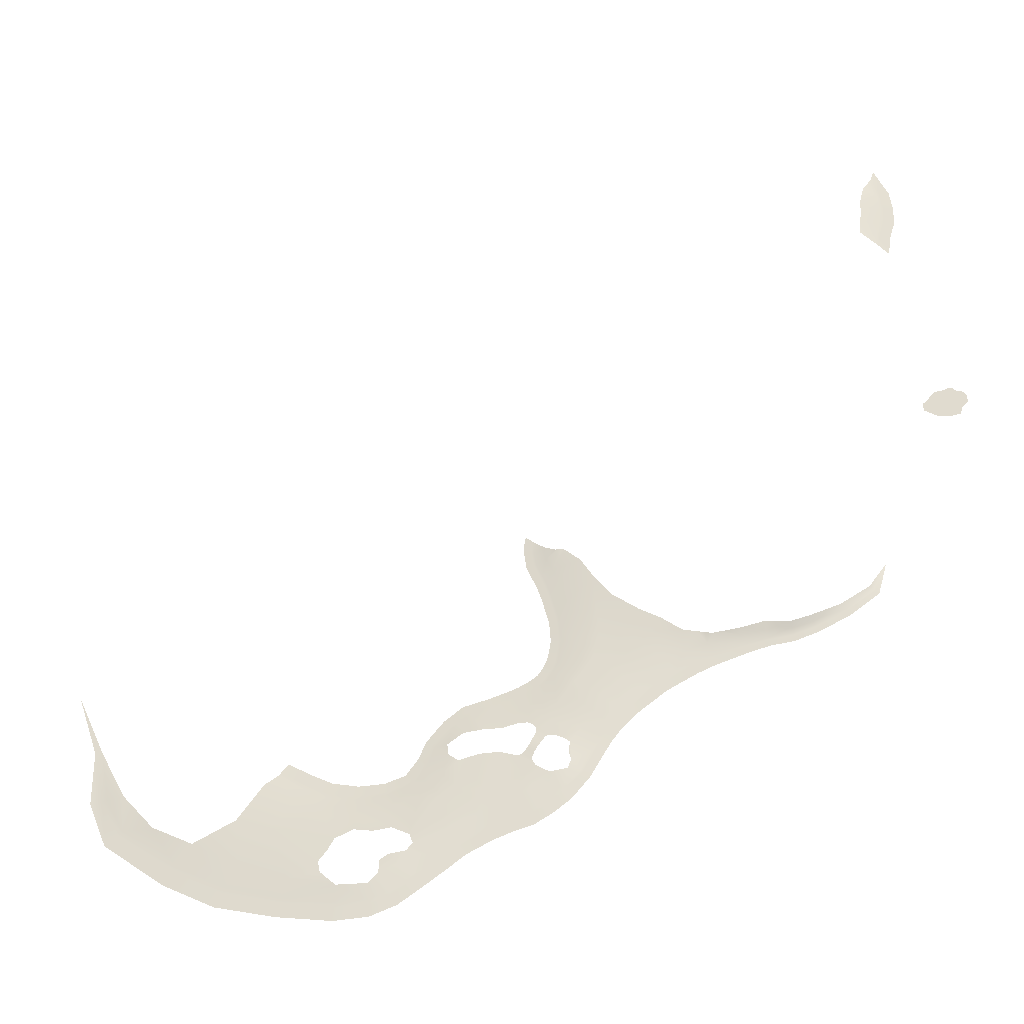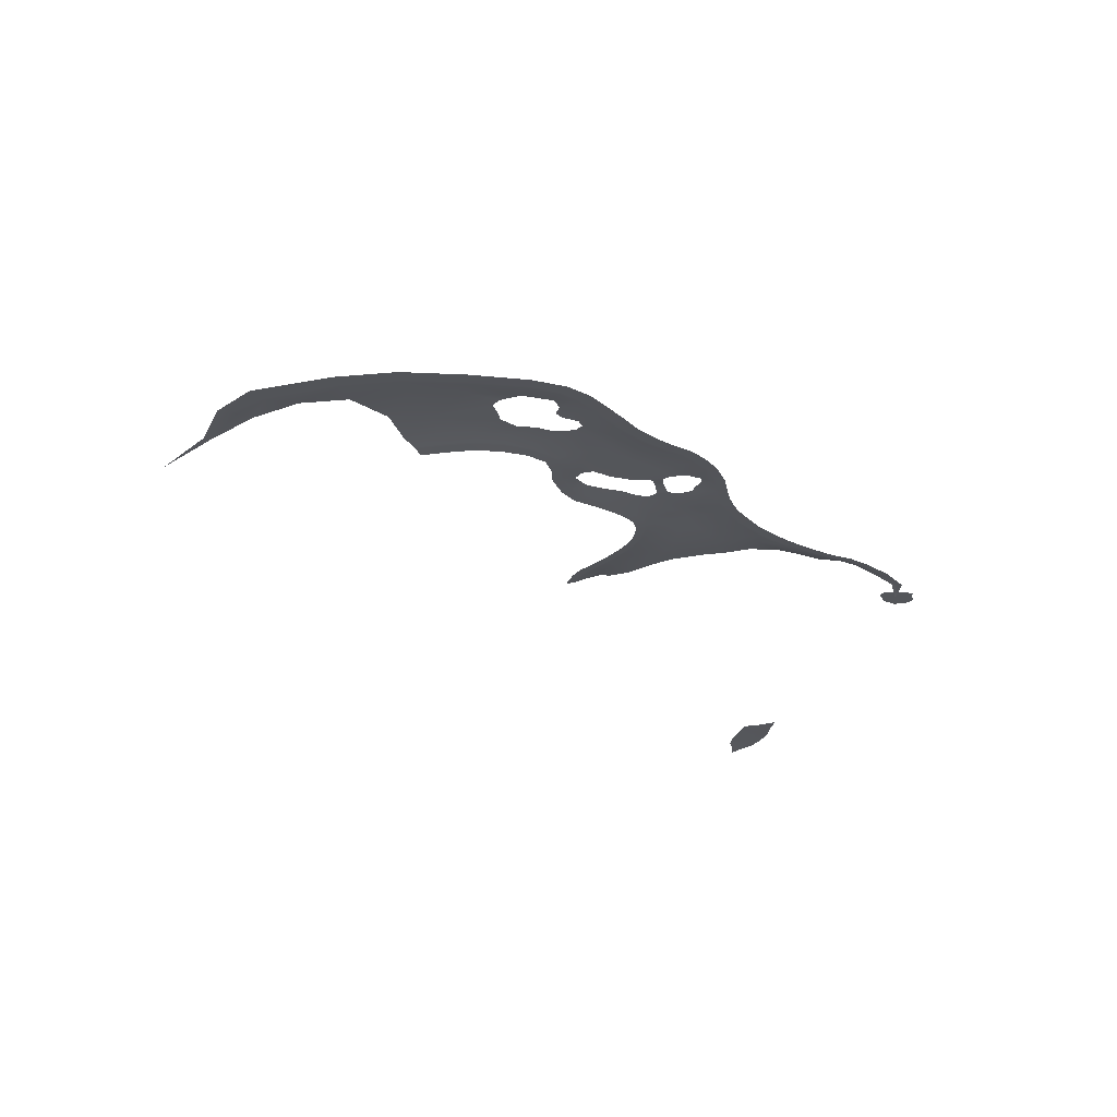
<metadata>
{"format":"obj","ext":"obj","renderer":"f3d","projection":"perspective","resolution":1024,"background":"white","views":[{"elev":-36.5,"azim":-166.5,"up":"+Z"},{"elev":-25.3,"azim":159.8,"up":"+Y"}]}
</metadata>
<code>
o FP_jog_island.mo.028
v -47.8 -0.5275 43.47
v -49.07 -0.64 43.92
v -48.44 -0.64 45.51
v -49.23 -0.5275 39.03
v -48.68 -0.49 38.94
v -49.45 -0.5275 35.35
v -48.83 -0.49 35.3
v -49.23 -0.5275 31.66
v -48.56 -0.49 31.69
v -48.19 -0.5275 28.23
v -47.53 -0.49 28.32
v -47.76 -0.4973 26.32
v -47.23 -0.4547 27.01
v -50.88 -0.64 39.34
v -51.31 -0.64 35.5
v -51.23 -0.64 31.59
v -50.16 -0.64 27.99
v -49.53 -0.64 23.94
v -44.73 -0.09 29.94
v -44.88 -0.09314 31.78
v -45.02 -0.09 33.17
v -45.21 -0.09 35.14
v -46.2 -0.09 41.17
v -45.45 -0.09 38.29
v -45.35 -0.09883 36.98
v -57.15 11.5 -25.94
v -54.56 11.5 -25.42
v -54.52 11.5 -25.51
v -57.15 11.5 -25.84
v -58.4 11.5 -25.68
v -57.99 11.5 -20.62
v -58.84 11.5 -24.29
v -59.2 11.5 -21.16
v -59.83 11.5 -23.33
v -59.76 11.5 -22
v -59.85 11.5 -21.97
v -59.27 11.5 -21.08
v -58.05 11.5 -20.54
v -53.07 11.5 -24.29
v -52.35 11.5 -23.96
v -53.02 11.5 -24.38
v -52.45 11.5 -23.9
v -53.01 11.5 -22.13
v -52.45 11.5 -22.51
v -52.35 11.5 -22.46
v -52.94 11.5 -22.06
v -54.56 11.5 -20.29
v -57.69 11.5 -20.12
v -57.75 11.5 -20.06
v -57.22 11.5 -19.85
v -57.25 11.5 -19.74
v -55.71 11.5 -20.25
v -54.51 11.5 -20.19
v -55.72 11.5 -20.35
v -58.92 11.5 -24.35
v -59.93 11.5 -23.36
v -58.46 11.5 -25.77
v 6.176 -0.64 -74.71
v 9.126 -0.5275 -76.39
v 7.727 -0.64 -77.21
v 7.642 -0.5275 -73.72
v 4.627 -0.64 -72.73
v 5.952 -0.5275 -71.54
v 3.026 -0.64 -71.09
v 4.098 -0.5275 -69.81
v 1.164 -0.64 -69.46
v 2.225 -0.5275 -68.09
v -0.03859 -0.5275 -66.23
v 2.579 -0.49 -67.63
v 0.3656 -0.49 -65.72
v 2.36 -0.09 -63.54
v -0.4883 -0.09 -61.83
v 3.451 -0.04 -58.35
v 0.7606 0.06367 -55.99
v 3.838 0.07019 -54.05
v 2.341 0.1739 -51.9
v 7.757 -0.002624 -51.37
v 8.105 0.137 -47.69
v 12.37 -0.09 -50.87
v 12.78 -0.09 -47.94
v 14.74 -0.49 -50.86
v 14.99 -0.49 -48.34
v 15.44 -0.5275 -48.44
v 15.62 -0.49 -45.91
v 16.07 -0.5275 -46.03
v 16.65 -0.5275 -43.7
v 17.98 -0.64 -44.09
v 17.42 -0.5275 -41.19
v 18.74 -0.64 -41.62
v 18.28 -0.5275 -39.03
v 19.65 -0.64 -39.36
v 19.34 -0.5275 -36.42
v 20.71 -0.64 -36.74
v 21.08 -0.64 -34.11
v 9.592 -0.49 -76.11
v 8.131 -0.49 -73.39
v 6.394 -0.49 -71.14
v 4.456 -0.49 -69.39
v 9.022 -0.09 -68.48
v 6.83 -0.09 -66.49
v 9.595 -0.04 -63.92
v 7.761 -0.04 -62.24
v 10.58 -0.06273 -60.09
v 9.034 -0.06273 -57.8
v 13.2 -0.09 -58.45
v 12.55 -0.09 -55.94
v 15.26 -0.49 -57.65
v 14.89 -0.49 -55.53
v 15.73 -0.5275 -57.43
v 15.35 -0.5275 -55.43
v 17.13 -0.64 -56.78
v 16.75 -0.64 -55.13
v 13.68 -0.09 -79.08
v 11.49 -0.49 -79.54
v 13.04 -0.09 -77.46
v 14.57 -0.49 -82.91
v 16.76 -0.09 -79.37
v 17.65 -0.49 -84.85
v 19.6 -0.09 -81.8
v 20.91 -0.49 -86.42
v 22.68 -0.09 -83.19
v 24.35 -0.49 -87.22
v 25.97 -0.09 -84.39
v 27.85 -0.49 -88.26
v 29.06 -0.09 -85.79
v 30.46 -0.49 -89.5
v 31.9 -0.09 -87.14
v 32.64 -0.49 -90.53
v 34.03 -0.09 -88.38
v 36.03 -0.49 -92.69
v 40.26 -0.09 -89.87
v 41.41 -0.09 -91.12
v 20.6 -0.5275 -87.01
v 19.67 -0.64 -88.79
v 17.3 -0.5275 -85.36
v 23.32 -0.64 -89.66
v 24.09 -0.5275 -87.83
v 26.65 -0.64 -90.77
v 27.55 -0.5275 -88.89
v 29.09 -0.64 -91.9
v 30.12 -0.5275 -90.1
v 31.13 -0.64 -92.85
v 32.26 -0.5275 -91.11
v 35.65 -0.5275 -93.33
v 40.16 -0.49 -95.54
v 42.79 -0.09 -93.31
v 44.47 -0.09 -91.4
v 46.07 -0.09 -94.61
v 45.95 -0.09 -92.31
v 4.934 -0.09 -65.04
v 5.676 -0.04 -60.25
v 8.091 -0.04 -55.13
v 12.24 -0.09 -53.61
v 14.56 -0.49 -53.35
v 15.03 -0.5275 -53.3
v 15.18 -0.5275 -50.86
v 16.46 -0.64 -53.14
v 16.52 -0.64 -50.86
v 17.85 -0.64 -58.31
v 16.51 -0.5275 -59.08
v 17.62 -0.5275 -60.72
v 16.06 -0.49 -59.34
v 17.21 -0.49 -61.04
v 15.6 -0.09 -62.35
v 17.94 -0.2713 -64.29
v 15.51 -0.1724 -66.26
v 17.47 -0.065 -68.5
v 13.36 -0.09 -67.97
v 15.05 -0.09 -70.07
v 11.01 -0.29 -71.15
v 14.39 -0.09 -73.05
v 13.23 -0.04 -74.08
v 42 -0.64 -76.47
v 39.7 -0.5275 -76.57
v 39.87 -0.64 -73.59
v 41.09 -0.5275 -77.87
v 45.43 -0.5275 -79.31
v 45.35 -0.49 -79.9
v 50.5 -0.5275 -79.41
v 50.59 -0.49 -80.06
v 55.5 -0.5275 -78.31
v 55.71 -0.49 -78.98
v 60.26 -0.49 -76.56
v 56.6 -0.09 -81.64
v 61.63 -0.09 -79.18
v 65.38 -0.04 -83.85
v 67.14 -0.09 -75.14
v 71.82 -0.04 -81.51
v 15.95 -0.09 -72.3
v 16.74 -0.09 -72.2
v 19.07 -0.09 -70.56
v 17.36 -0.07 -72.34
v 19.03 -0.07 -71.31
v 18.3 -0.07 -72.04
v 19.54 0.009998 -72.38
v 18.81 0.009998 -72.82
v 20.08 0.06 -73.42
v 19.42 0.06 -73.82
v 20.03 0.009998 -74.82
v 18.76 0.06 -74.22
v 19.35 0.009998 -75.24
v 21 -0.09 -79.24
v 24.47 -0.09 -80.51
v 27.77 -0.04 -81.47
v 30.55 -0.04 -83.09
v 33.38 -0.04 -84.73
v 35.62 -0.04 -85.89
v 40.85 -0.09 -88.11
v 39.74 -0.5275 -96.14
v 38.49 -0.64 -97.94
v 34.53 -0.64 -95.25
v 43.85 -0.5275 -98.78
v 44.22 -0.49 -98.14
v 47.79 -0.5275 -100
v 47.86 -0.49 -99.23
v 53.67 -0.5275 -99.97
v 53.6 -0.49 -99.17
v 63.22 -0.5275 -98.06
v 63.02 -0.49 -97.25
v 73.14 -0.49 -94.02
v 71.07 -0.09 -90.01
v 79.5 -0.09 -85.06
v 18.84 -0.64 -59.74
v 19.86 -0.5275 -62.2
v 20.66 -0.64 -60.97
v 21.75 -0.5275 -63.02
v 22.43 -0.64 -61.74
v 23.9 -0.5275 -63.7
v 24.53 -0.64 -62.43
v 26.95 -0.5275 -64.61
v 27.62 -0.64 -63.28
v 31.15 -0.5275 -65.42
v 32.04 -0.64 -64.22
v 35.33 -0.64 -66.58
v 34.34 -0.09 -73.68
v 38.14 -0.49 -75.05
v 35.43 -0.04 -77.24
v 36.97 -0.49 -71.7
v 34.61 -0.09 -71.63
v 34.05 -0.49 -68.32
v 31.78 -0.09 -69.75
v 30.86 -0.49 -65.82
v 28.29 -0.09 -69.52
v 26.72 -0.49 -65.05
v 25.02 -0.09 -69.73
v 22.49 -0.29 -66.81
v 22.36 -0.09 -69.19
v 20.58 -0.09 -69.22
v -16.86 -0.07815 -57.2
v -16.65 0.3759 -56.01
v -14.33 0.3779 -56.16
v -21.23 -0.07815 -56.77
v -21.3 -0.4782 -58.25
v -25.57 -0.07815 -56.89
v -25.69 -0.4782 -57.9
v -29.48 -0.4782 -56.92
v -29.59 -0.5157 -57.25
v -34.96 -0.5157 -54.87
v -35.45 -0.6282 -55.8
v -40.08 -0.5157 -51.49
v -40.76 -0.6282 -52.13
v -42.45 -0.6282 -46.21
v 19.73 -0.5275 -33.98
v 18.88 -0.49 -36.31
v 17.82 -0.49 -38.91
v 16.98 -0.49 -41.05
v 16.21 -0.49 -43.57
v 14.96 -0.09 -40.46
v 14.13 -0.09 -43.03
v 8.465 0.3612 -41.06
v 13.47 -0.09 -45.45
v 38.57 -0.5275 -74.68
v 39.43 -0.49 -77.06
v 37.37 -0.04 -79.43
v 35.23 -0.04 -81.87
v 39.11 -0.04 -80.77
v 37.18 -0.04 -83.52
v -6.874 -0.07815 -59.04
v -9.501 0.3759 -55.61
v -7.002 0.3759 -54.89
v -10.97 -0.07815 -57.87
v -11.92 -0.4782 -60.08
v -17.24 -0.4782 -58.98
v -17.32 -0.5157 -59.41
v -21.36 -0.5157 -58.63
v -21.54 -0.6282 -59.78
v -25.75 -0.5157 -58.28
v -25.92 -0.6282 -59.45
v -29.91 -0.6282 -58.24
v 47.56 -0.64 -102.3
v 42.77 -0.64 -100.7
v 53.86 -0.64 -102.4
v 63.82 -0.64 -100.5
v 73.55 -0.5275 -94.86
v 82.25 -0.49 -88.96
v 87.07 -0.09 -80.92
v 23.69 -0.49 -64.12
v 21.53 -0.49 -63.44
v 19.59 -0.49 -62.6
v 20.71 0.009998 -74.4
v 20.53 -0.07 -75.57
v 21.48 -0.07 -75.3
v 19.81 -0.07 -76.33
v 22.23 -0.09 -75.51
v 19.65 -0.09 -77.04
v 19.14 -0.09 -77.8
v 11.56 -0.04 -65.97
v 13.66 -0.06273 -63.91
v 12.02 -0.06273 -61.87
v 14.15 -0.09 -60.38
v -3.13 0.3759 -51.7
v 0.4473 0.3759 -49.42
v -1.377 0.1739 -54.22
v -3.855 -0.07815 -60.26
v -2.233 -0.49 -64.16
v 13.44 -0.09 -76.09
v 11.09 -0.5275 -79.88
v 9.895 -0.64 -80.9
v 82.77 -0.5275 -89.75
v 84.33 -0.64 -92.12
v 74.79 -0.64 -97.37
v 93.49 -0.5275 -81.37
v 92.72 -0.49 -80.77
v 97.1 -0.5248 -74.38
v 96.06 -0.378 -74.27
v 98.21 -0.49 -64.16
v 93.15 -0.29 -73.78
v 37.34 -0.5275 -71.35
v 34.37 -0.5275 -67.89
v 5.328 0.3612 -45.45
v -5.243 -0.4782 -62.57
v -5.479 -0.5157 -63.13
v -2.54 -0.5275 -64.66
v 32.74 -0.04 -80.15
v 32.59 -0.09 -75
v 50.23 -0.64 -77.48
v 54.87 -0.64 -76.29
v 59.89 -0.5275 -75.94
v 58.8 -0.64 -74.1
v 63.11 -0.64 -71.35
v -1.251 -0.64 -67.77
v -3.462 -0.64 -66.13
v -6.187 -0.6282 -64.79
v -8.974 -0.6282 -63.43
v -17.55 -0.6282 -60.69
v -12.01 -0.5157 -60.61
v -8.12 -0.4782 -61.1
v -29.17 -0.07815 -56.08
v -34.8 -0.4782 -54.56
v -39.85 -0.4782 -51.28
v 20.01 -0.2798 -65.62
v -28.91 0.3759 -55.31
v -34.19 -0.07815 -53.52
v -25.44 0.3759 -55.99
v -20.97 0.3759 -55.31
v 15.85 -0.09 -38.26
v 16.99 -0.09 -35.77
v 19.28 -0.49 -33.94
v 30.26 -0.04 -77.87
v 27.21 -0.04 -77.01
v 24.29 -0.09 -76.3
v 28.89 -0.09 -74.25
v 25.42 -0.09 -74.34
v 64.41 -0.526 -72.94
v 64.84 -0.488 -73.47
v 38.45 -0.64 -70.28
v 47.79 -0.09 -96.38
v 53.45 -0.09 -96.01
v 21.07 -0.64 -31.48
v 19.69 -0.5275 -31.48
v 19.23 -0.49 -31.48
v 17.34 -0.07039 -33.12
v 55.11 -0.09 -89.27
v 53.98 -0.09 -87.27
v 56.67 -0.09 -91.26
v 62.04 -0.09 -93.76
v 56.27 -0.09 -93.3
v -12.47 0.3759 -56.29
v -12 0.3779 -56.32
v -13.16 0.3759 -56.24
v -13.8 0.3759 -56.2
v 14.22 -0.5275 -83.34
v 16.24 -0.64 -86.9
v 50.91 -0.09 -82.68
v 50.68 -0.09 -85.96
v 47.3 -0.09 -86.67
v 44.79 -0.09 -82.76
v 44.03 -0.09 -86.43
v 40.78 -0.49 -78.33
v 10.64 0.3612 -37.28
v 13.48 0.3896 -34.61
v 13.99 0.3896 -34.41
v 99.51 -0.5127 -64.22
v 103.8 -0.69 -51.91
v 99.31 -0.512 -74.56
v 95.8 -0.64 -83.14
v -12.26 -0.6282 -62.18
v -8.333 -0.5157 -61.68
v -39.3 -0.07815 -50.72
v 19.62 -0.09 -69.67
v -10.75 0.3759 -55.96
v -11.38 0.3759 -56.14
v 15.17 0.3896 -34.31
v 14.65 0.3896 -34.33
v 45.68 -0.64 -77.55
v 18.08 0.009998 -73.27
v 13.16 -0.64 -84.63
v 16.79 -0.64 -48.73
v 17.4 -0.64 -46.36
v 20.85 -0.64 -30.04
f 3 1 2
f 2 1 4
f 1 5 4
f 4 5 6
f 5 7 6
f 6 7 8
f 7 9 8
f 8 9 10
f 9 11 10
f 10 11 12
f 11 13 12
f 2 4 14
f 14 4 15
f 4 6 15
f 15 6 16
f 6 8 16
f 16 8 17
f 8 10 17
f 17 10 18
f 10 12 18
f 13 11 19
f 19 11 20
f 11 9 20
f 20 9 21
f 9 22 21
f 1 23 5
f 5 23 24
f 5 24 7
f 7 24 25
f 25 22 7
f 7 22 9
f 28 26 27
f 27 26 29
f 26 30 29
f 29 30 31
f 30 32 31
f 31 32 33
f 32 34 33
f 33 34 35
f 34 36 35
f 35 36 33
f 36 37 33
f 33 37 38
f 41 39 40
f 40 39 42
f 39 43 42
f 42 43 44
f 43 45 44
f 44 45 42
f 45 40 42
f 45 43 46
f 46 43 47
f 43 39 47
f 47 39 27
f 39 41 27
f 27 41 28
f 33 38 31
f 31 38 48
f 38 49 48
f 48 49 50
f 49 51 50
f 50 51 52
f 46 47 53
f 53 47 52
f 47 54 52
f 52 54 50
f 54 48 50
f 30 55 32
f 32 55 34
f 55 56 34
f 34 56 36
f 26 57 30
f 30 57 55
f 47 27 54
f 54 27 29
f 29 31 54
f 54 31 48
f 60 58 59
f 59 58 61
f 58 62 61
f 61 62 63
f 62 64 63
f 63 64 65
f 64 66 65
f 65 66 67
f 66 68 67
f 67 68 69
f 68 70 69
f 69 70 71
f 70 72 71
f 71 72 73
f 72 74 73
f 73 74 75
f 74 76 75
f 75 76 77
f 76 78 77
f 77 78 79
f 78 80 79
f 79 80 81
f 80 82 81
f 81 82 83
f 82 84 83
f 83 84 85
f 84 86 85
f 85 86 87
f 86 88 87
f 87 88 89
f 88 90 89
f 89 90 91
f 90 92 91
f 91 92 93
f 92 94 93
f 59 61 95
f 95 61 96
f 61 63 96
f 96 63 97
f 63 98 97
f 97 98 99
f 98 100 99
f 99 100 101
f 100 102 101
f 101 102 103
f 102 104 103
f 103 104 105
f 104 106 105
f 105 106 107
f 106 108 107
f 107 108 109
f 108 110 109
f 109 110 111
f 110 112 111
f 115 113 114
f 114 113 116
f 113 117 116
f 116 117 118
f 117 119 118
f 118 119 120
f 119 121 120
f 120 121 122
f 121 123 122
f 122 123 124
f 123 125 124
f 124 125 126
f 125 127 126
f 126 127 128
f 127 129 128
f 128 129 130
f 129 131 130
f 130 131 132
f 135 133 134
f 134 133 136
f 133 137 136
f 136 137 138
f 137 139 138
f 138 139 140
f 139 141 140
f 140 141 142
f 141 143 142
f 142 143 144
f 143 130 144
f 144 130 145
f 130 132 145
f 145 132 146
f 132 147 146
f 146 147 148
f 147 149 148
f 67 69 98
f 98 69 150
f 69 71 150
f 150 71 151
f 71 73 151
f 151 73 104
f 73 152 104
f 104 152 106
f 152 153 106
f 106 153 154
f 153 81 154
f 154 81 155
f 81 156 155
f 155 156 157
f 156 158 157
f 111 159 109
f 109 159 160
f 159 161 160
f 160 161 162
f 161 163 162
f 162 163 164
f 163 165 164
f 164 165 166
f 165 167 166
f 166 167 168
f 167 169 168
f 168 169 170
f 169 171 170
f 170 171 172
f 175 173 174
f 174 173 176
f 173 177 176
f 176 177 178
f 177 179 178
f 178 179 180
f 179 181 180
f 180 181 182
f 181 183 182
f 182 183 184
f 183 185 184
f 184 185 186
f 185 187 186
f 186 187 188
f 171 169 189
f 189 169 190
f 169 191 190
f 190 191 192
f 191 193 192
f 192 193 194
f 193 195 194
f 194 195 196
f 195 197 196
f 196 197 198
f 197 199 198
f 198 199 200
f 199 201 200
f 117 202 119
f 119 202 121
f 202 203 121
f 121 203 123
f 203 204 123
f 123 204 125
f 204 205 125
f 125 205 127
f 205 206 127
f 127 206 129
f 206 207 129
f 129 207 131
f 207 208 131
f 211 209 210
f 210 209 212
f 209 213 212
f 212 213 214
f 213 215 214
f 214 215 216
f 215 217 216
f 216 217 218
f 217 219 218
f 218 219 220
f 219 221 220
f 220 221 222
f 221 188 222
f 116 118 135
f 135 118 133
f 118 120 133
f 133 120 137
f 120 122 137
f 137 122 139
f 122 124 139
f 139 124 141
f 124 126 141
f 141 126 143
f 126 128 143
f 143 128 130
f 159 223 161
f 161 223 224
f 223 225 224
f 224 225 226
f 225 227 226
f 226 227 228
f 227 229 228
f 228 229 230
f 229 231 230
f 230 231 232
f 231 233 232
f 232 233 234
f 237 235 236
f 236 235 238
f 235 239 238
f 238 239 240
f 239 241 240
f 240 241 242
f 241 243 242
f 242 243 244
f 243 245 244
f 244 245 246
f 245 247 246
f 246 247 248
f 251 249 250
f 250 249 252
f 249 253 252
f 252 253 254
f 253 255 254
f 254 255 256
f 255 257 256
f 256 257 258
f 257 259 258
f 258 259 260
f 259 261 260
f 260 261 262
f 94 92 263
f 263 92 264
f 92 90 264
f 264 90 265
f 90 88 265
f 265 88 266
f 88 267 266
f 266 267 268
f 267 269 268
f 268 269 270
f 269 271 270
f 175 174 272
f 272 174 236
f 174 273 236
f 236 273 237
f 273 274 237
f 237 274 275
f 274 276 275
f 275 276 277
f 276 208 277
f 277 208 207
f 280 278 279
f 279 278 281
f 278 282 281
f 281 282 283
f 282 284 283
f 283 284 285
f 284 286 285
f 285 286 287
f 286 288 287
f 287 288 289
f 291 214 290
f 290 214 292
f 214 216 292
f 292 216 293
f 216 218 293
f 293 218 294
f 218 220 294
f 294 220 295
f 220 222 295
f 295 222 296
f 242 244 230
f 230 244 228
f 244 297 228
f 228 297 226
f 297 298 226
f 226 298 224
f 298 299 224
f 224 299 161
f 299 163 161
f 197 300 199
f 199 300 301
f 300 302 301
f 301 302 303
f 302 304 303
f 303 304 305
f 304 202 305
f 305 202 306
f 202 117 306
f 259 257 289
f 289 257 287
f 257 255 287
f 287 255 285
f 255 253 285
f 285 253 283
f 253 249 283
f 283 249 281
f 170 99 168
f 168 99 307
f 99 101 307
f 307 101 308
f 101 309 308
f 308 309 310
f 309 103 310
f 310 103 105
f 312 76 311
f 311 76 313
f 76 74 313
f 313 74 314
f 74 72 314
f 314 72 315
f 72 70 315
f 315 70 68
f 316 115 172
f 172 115 95
f 115 114 95
f 95 114 59
f 114 317 59
f 59 317 60
f 317 318 60
f 321 319 320
f 320 319 322
f 319 323 322
f 322 323 324
f 323 325 324
f 324 325 326
f 325 327 326
f 236 238 272
f 272 238 328
f 238 240 328
f 328 240 329
f 240 242 329
f 329 242 232
f 242 230 232
f 312 330 76
f 76 330 78
f 330 270 78
f 78 270 80
f 270 271 80
f 80 271 82
f 271 84 82
f 311 313 280
f 280 313 278
f 313 314 278
f 278 314 331
f 314 315 331
f 331 315 332
f 315 333 332
f 207 206 277
f 277 206 275
f 206 334 275
f 275 334 237
f 334 335 237
f 237 335 235
f 177 336 179
f 179 336 181
f 336 337 181
f 181 337 338
f 337 339 338
f 338 339 340
f 66 341 68
f 68 341 333
f 341 342 333
f 333 342 332
f 342 343 332
f 332 343 344
f 286 284 345
f 345 284 346
f 284 282 346
f 346 282 347
f 282 278 347
f 347 278 331
f 142 144 211
f 211 144 209
f 144 145 209
f 209 145 213
f 145 146 213
f 213 146 148
f 254 256 348
f 348 256 349
f 256 258 349
f 349 258 350
f 258 260 350
f 350 260 262
f 244 246 297
f 297 246 298
f 246 351 298
f 298 351 299
f 351 165 299
f 299 165 163
f 353 352 348
f 348 352 254
f 352 354 254
f 254 354 252
f 354 355 252
f 252 355 250
f 293 294 321
f 321 294 319
f 294 295 319
f 319 295 323
f 295 296 323
f 323 296 327
f 268 356 266
f 266 356 265
f 356 357 265
f 265 357 264
f 357 358 264
f 264 358 263
f 334 204 359
f 359 204 360
f 204 203 360
f 360 203 361
f 203 202 361
f 361 202 304
f 334 359 335
f 335 359 362
f 359 360 362
f 362 360 363
f 360 361 363
f 363 361 304
f 340 364 338
f 338 364 183
f 364 365 183
f 183 365 185
f 365 187 185
f 272 328 175
f 175 328 366
f 328 329 366
f 366 329 234
f 329 232 234
f 148 367 213
f 213 367 215
f 367 368 215
f 215 368 217
f 368 219 217
f 94 263 369
f 369 263 370
f 263 358 370
f 370 358 371
f 358 372 371
f 374 186 373
f 373 186 375
f 186 376 375
f 375 376 377
f 376 368 377
f 379 281 378
f 378 281 380
f 281 249 380
f 380 249 381
f 249 251 381
f 114 116 317
f 317 116 382
f 116 135 382
f 382 135 383
f 135 134 383
f 188 221 186
f 186 221 376
f 221 219 376
f 376 219 368
f 182 184 180
f 180 184 384
f 184 385 384
f 384 385 386
f 180 384 178
f 178 384 387
f 384 388 387
f 387 388 208
f 174 176 273
f 273 176 389
f 176 178 389
f 389 178 387
f 273 389 274
f 274 389 276
f 389 387 276
f 276 387 208
f 98 150 100
f 100 150 102
f 150 151 102
f 102 151 104
f 270 390 268
f 268 390 356
f 390 391 356
f 356 391 392
f 394 393 326
f 326 393 324
f 393 395 324
f 324 395 396
f 345 346 397
f 397 346 398
f 346 347 398
f 398 347 331
f 348 349 353
f 353 349 399
f 349 350 399
f 399 350 262
f 77 79 152
f 152 79 153
f 79 81 153
f 169 167 191
f 191 167 400
f 167 248 400
f 279 281 401
f 401 281 402
f 281 379 402
f 165 351 167
f 167 351 248
f 351 246 248
f 358 357 372
f 372 357 403
f 357 404 403
f 173 405 177
f 177 405 336
f 172 95 170
f 170 95 96
f 210 212 291
f 291 212 214
f 192 194 406
f 406 194 196
f 385 184 374
f 374 184 186
f 109 160 107
f 107 160 162
f 155 110 154
f 154 110 108
f 206 205 334
f 334 205 204
f 73 75 152
f 152 75 77
f 198 200 196
f 196 200 406
f 383 407 382
f 382 407 318
f 158 156 83
f 83 156 81
f 157 112 155
f 155 112 110
f 85 408 83
f 83 408 158
f 87 409 85
f 85 409 408
f 331 332 398
f 398 332 344
f 63 65 98
f 98 65 67
f 166 308 164
f 164 308 310
f 369 370 410
f 410 370 371
f 271 269 84
f 84 269 267
f 84 267 86
f 86 267 88
f 168 307 166
f 166 307 308
f 320 322 396
f 396 322 324
f 96 97 170
f 170 97 99
f 392 404 356
f 356 404 357
f 105 107 310
f 310 107 162
f 199 301 201
f 201 301 303
f 154 108 106
f 309 101 103
f 310 162 164
f 318 317 382
f 323 327 325
f 344 397 398
f 68 333 315
f 181 338 183
f 388 384 386

</code>
